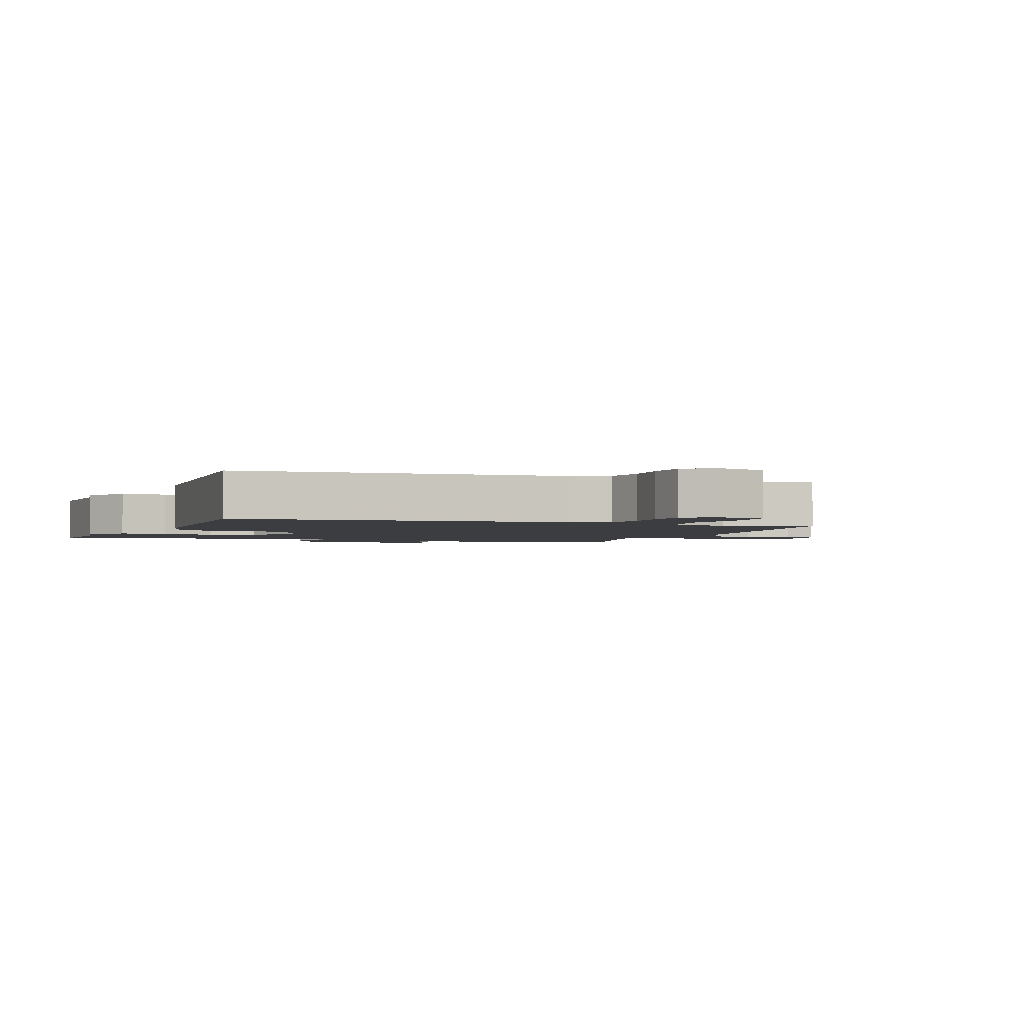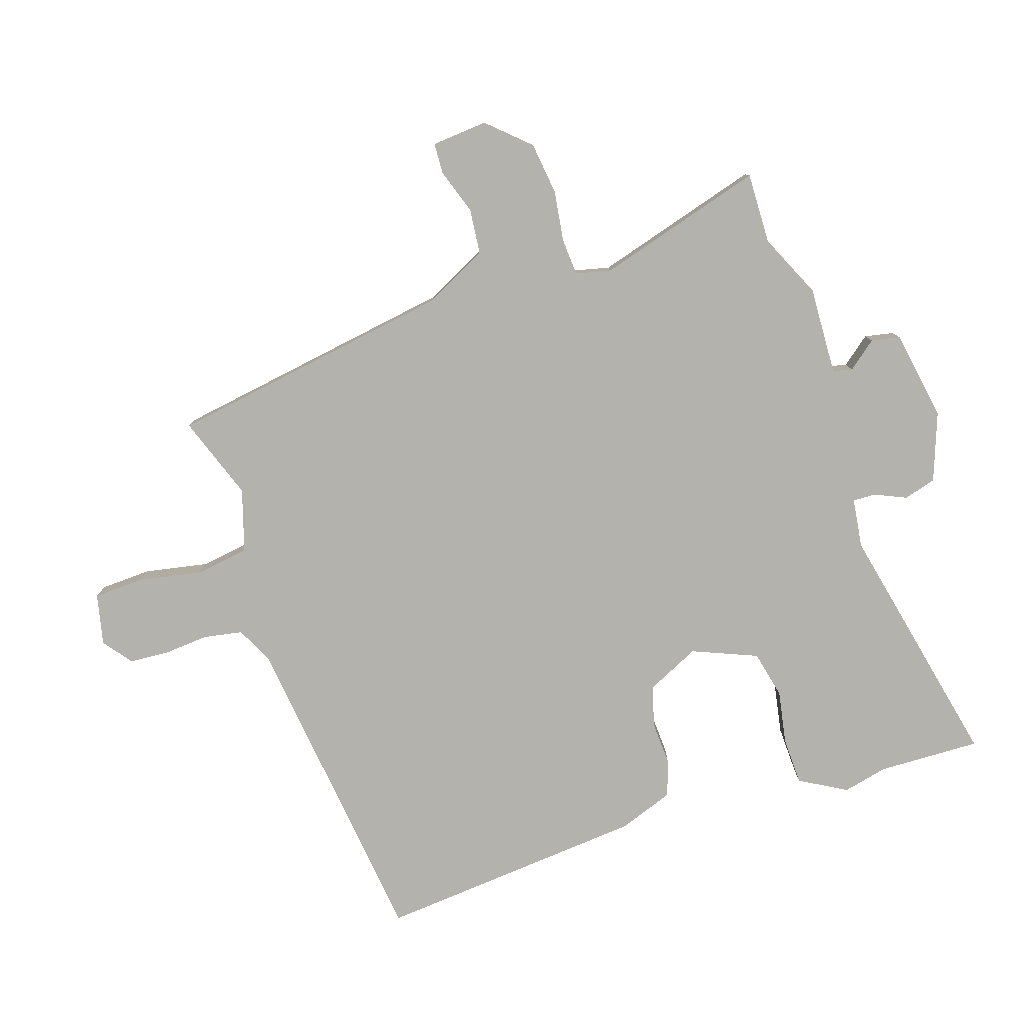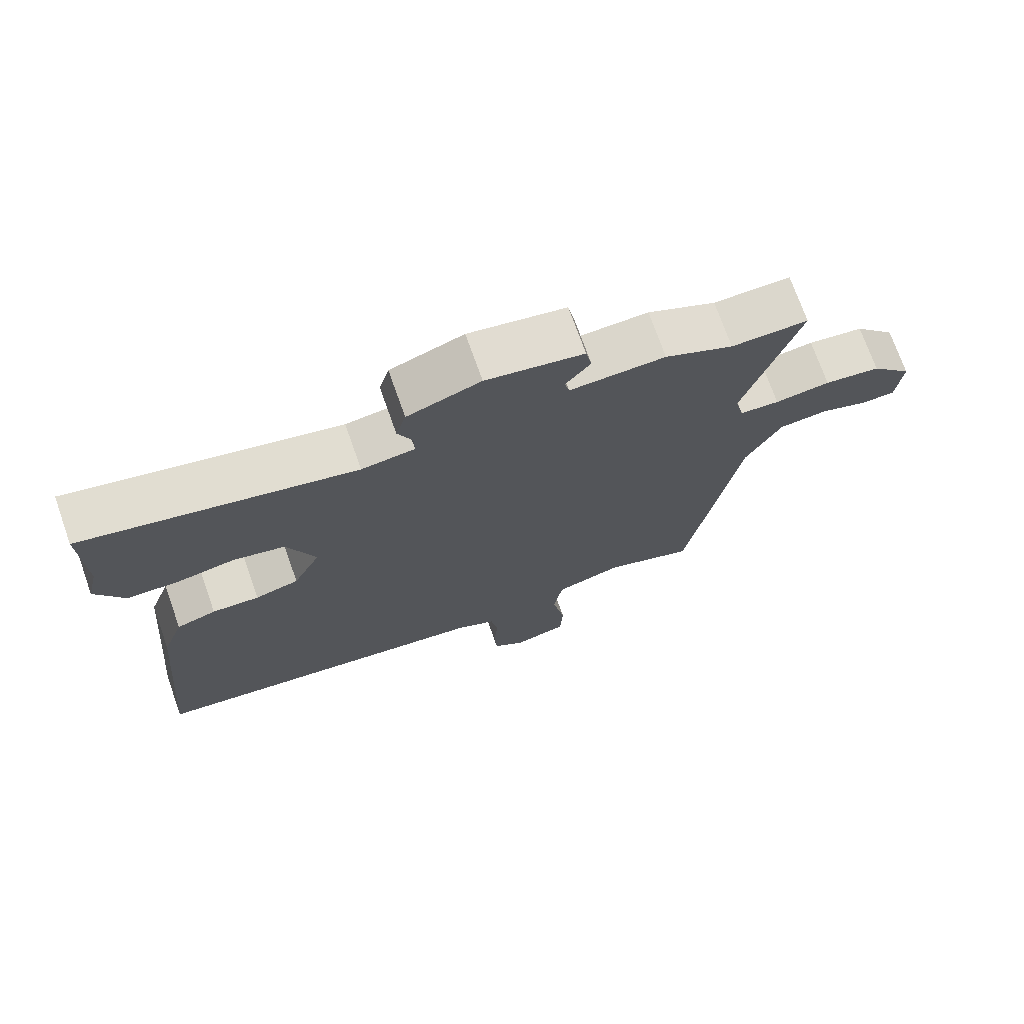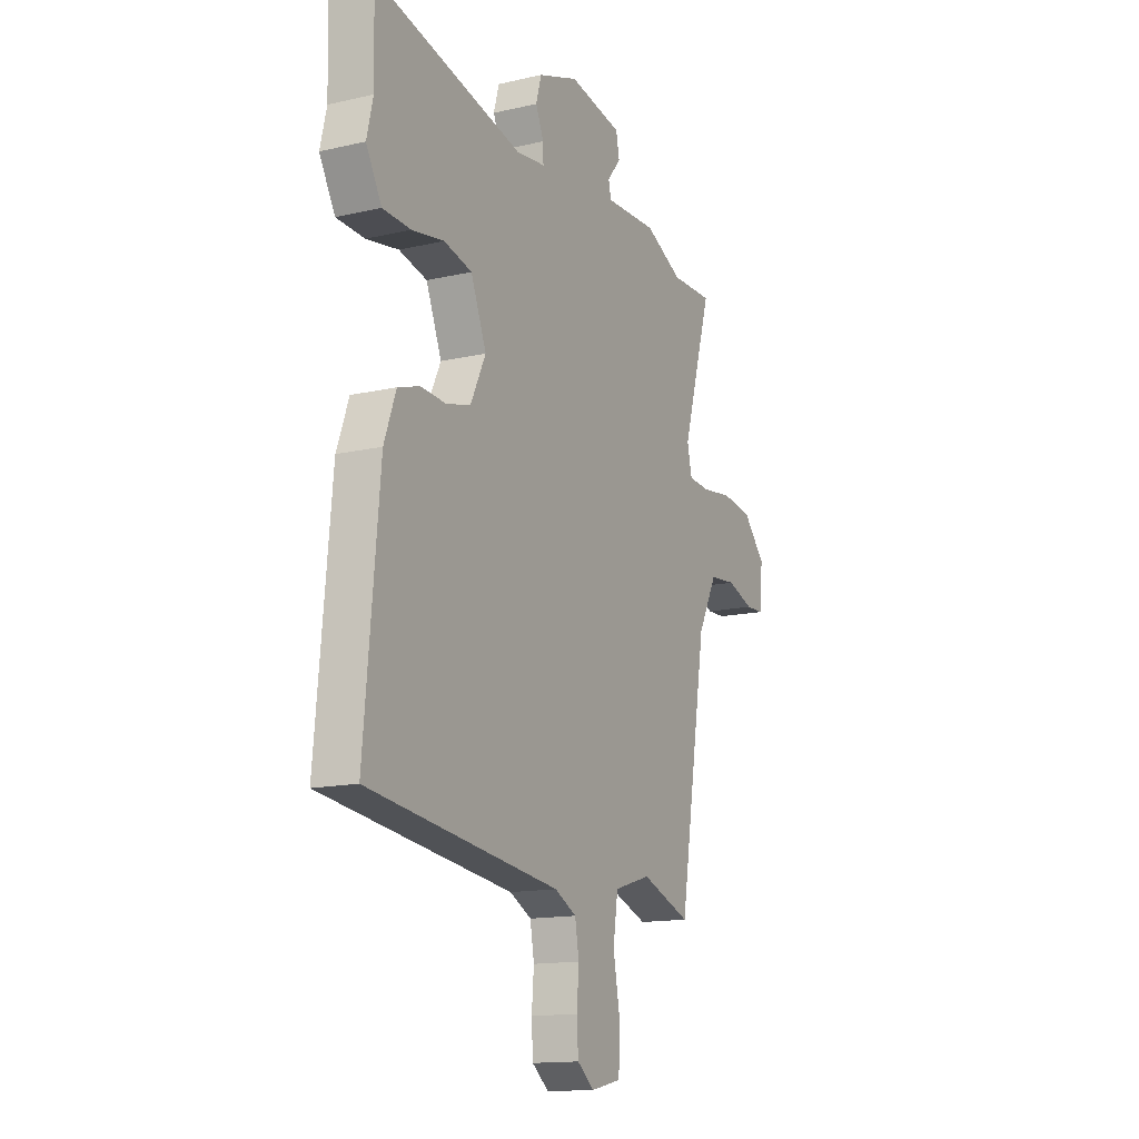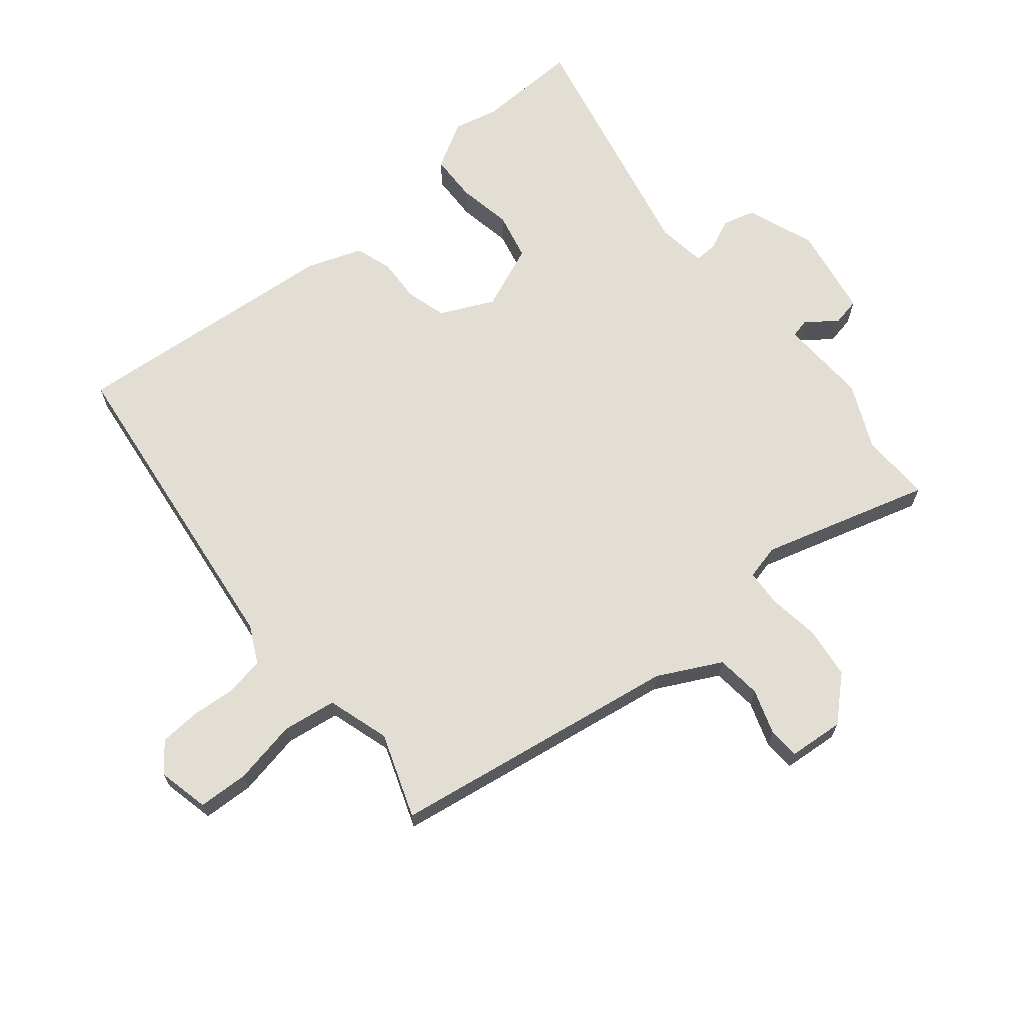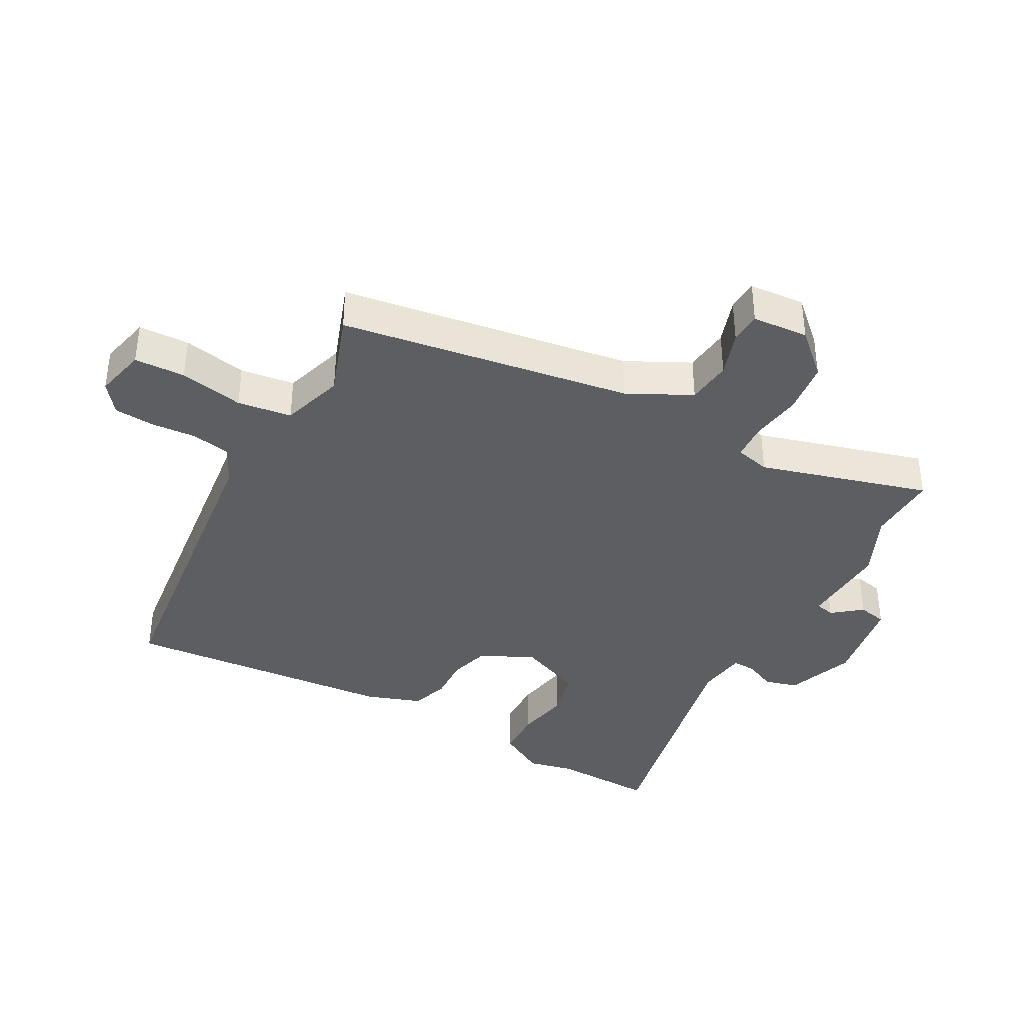
<metadata>
{"format":"obj","ext":"obj","renderer":"f3d","projection":"perspective","resolution":1024,"background":"white","views":[{"elev":-2.3,"azim":157.0,"up":"+Y"},{"elev":-79.6,"azim":-72.2,"up":"+Y"},{"elev":72.8,"azim":160.5,"up":"+Z"},{"elev":-14.4,"azim":116.7,"up":"+Z"},{"elev":67.2,"azim":-129.9,"up":"+Y"},{"elev":-38.3,"azim":-119.3,"up":"+Y"}]}
</metadata>
<code>
v 0.502 0.07 0.593
v 0.498 0.07 0.429
v 0.515 0.07 0.357
v 0.473 0.07 0.282
v 0.397 0.07 0.279
v 0.31 0.07 0.294
v 0.234 0.07 0.276
v 0.192 0.07 0.172
v 0.233 0.07 0.087
v 0.298 0.07 0.069
v 0.368 0.07 0.073
v 0.427 0.07 0.054
v 0.459 0.07 -0.034
v 0.499 0.07 -0.468
v -0.021 0.07 -0.534
v -0.08 0.07 -0.564
v -0.091 0.07 -0.626
v -0.085 0.07 -0.698
v -0.089 0.07 -0.762
v -0.135 0.07 -0.798
v -0.217 0.07 -0.78
v -0.221 0.07 -0.699
v -0.202 0.07 -0.597
v -0.215 0.07 -0.511
v -0.315 0.07 -0.481
v -0.449 0.07 -0.53
v -0.525 0.07 -0.068
v -0.577 0.07 0.032
v -0.649 0.07 0.039
v -0.721 0.07 0.014
v -0.771 0.07 0.016
v -0.779 0.07 0.105
v -0.718 0.07 0.172
v -0.635 0.07 0.183
v -0.553 0.07 0.172
v -0.494 0.07 0.176
v -0.481 0.07 0.232
v -0.561 0.07 0.501
v -0.447 0.07 0.499
v -0.345 0.07 0.547
v -0.203 0.07 0.542
v -0.196 0.07 0.573
v -0.233 0.07 0.619
v -0.224 0.07 0.665
v -0.079 0.07 0.691
v 0.03 0.07 0.652
v 0.045 0.07 0.6
v 0.023 0.07 0.55
v 0.022 0.07 0.513
v 0.101 0.07 0.503
v 0.502 0 0.593
v 0.498 0 0.429
v 0.515 0 0.357
v 0.473 0 0.282
v 0.397 0 0.279
v 0.31 0 0.294
v 0.234 0 0.276
v 0.192 0 0.172
v 0.233 0 0.087
v 0.298 0 0.069
v 0.368 0 0.073
v 0.427 0 0.054
v 0.459 0 -0.034
v 0.499 0 -0.468
v -0.021 0 -0.534
v -0.08 0 -0.564
v -0.091 0 -0.626
v -0.085 0 -0.698
v -0.089 0 -0.762
v -0.135 0 -0.798
v -0.217 0 -0.78
v -0.221 0 -0.699
v -0.202 0 -0.597
v -0.215 0 -0.511
v -0.315 0 -0.481
v -0.449 0 -0.53
v -0.525 0 -0.068
v -0.577 0 0.032
v -0.649 0 0.039
v -0.721 0 0.014
v -0.771 0 0.016
v -0.779 0 0.105
v -0.718 0 0.172
v -0.635 0 0.183
v -0.553 0 0.172
v -0.494 0 0.176
v -0.481 0 0.232
v -0.561 0 0.501
v -0.447 0 0.499
v -0.345 0 0.547
v -0.203 0 0.542
v -0.196 0 0.573
v -0.233 0 0.619
v -0.224 0 0.665
v -0.079 0 0.691
v 0.03 0 0.652
v 0.045 0 0.6
v 0.023 0 0.55
v 0.022 0 0.513
v 0.101 0 0.503
f 45 46 47 48
f 45 48 49
f 42 43 44 45
f 41 42 45 49
f 39 40 41 49
f 37 38 39
f 37 39 49 50
f 32 33 34 35
f 32 35 36
f 29 30 31 32
f 28 29 32 36
f 27 28 36
f 25 26 27 36
f 24 25 36 37
f 20 21 22 23
f 20 23 24
f 17 18 19 20
f 16 17 20 24
f 15 16 24 37
f 10 11 12 13
f 9 10 13 14
f 8 9 14 15
f 3 4 5 6
f 2 3 6 7
f 1 2 7
f 50 1 7
f 8 15 37 50
f 7 8 50
f 98 97 96 95
f 99 98 95
f 95 94 93 92
f 99 95 92 91
f 99 91 90 89
f 89 88 87
f 100 99 89 87
f 85 84 83 82
f 86 85 82
f 82 81 80 79
f 86 82 79 78
f 86 78 77
f 86 77 76 75
f 87 86 75 74
f 73 72 71 70
f 74 73 70
f 70 69 68 67
f 74 70 67 66
f 87 74 66 65
f 63 62 61 60
f 64 63 60 59
f 65 64 59 58
f 56 55 54 53
f 57 56 53 52
f 57 52 51
f 57 51 100
f 100 87 65 58
f 100 58 57
f 1 51 52 2
f 2 52 53 3
f 3 53 54 4
f 4 54 55 5
f 5 55 56 6
f 6 56 57 7
f 7 57 58 8
f 8 58 59 9
f 9 59 60 10
f 10 60 61 11
f 11 61 62 12
f 12 62 63 13
f 13 63 64 14
f 14 64 65 15
f 15 65 66 16
f 16 66 67 17
f 17 67 68 18
f 18 68 69 19
f 19 69 70 20
f 20 70 71 21
f 21 71 72 22
f 22 72 73 23
f 23 73 74 24
f 24 74 75 25
f 25 75 76 26
f 26 76 77 27
f 27 77 78 28
f 28 78 79 29
f 29 79 80 30
f 30 80 81 31
f 31 81 82 32
f 32 82 83 33
f 33 83 84 34
f 34 84 85 35
f 35 85 86 36
f 36 86 87 37
f 37 87 88 38
f 38 88 89 39
f 39 89 90 40
f 40 90 91 41
f 41 91 92 42
f 42 92 93 43
f 43 93 94 44
f 44 94 95 45
f 45 95 96 46
f 46 96 97 47
f 47 97 98 48
f 48 98 99 49
f 49 99 100 50
f 50 100 51 1

</code>
